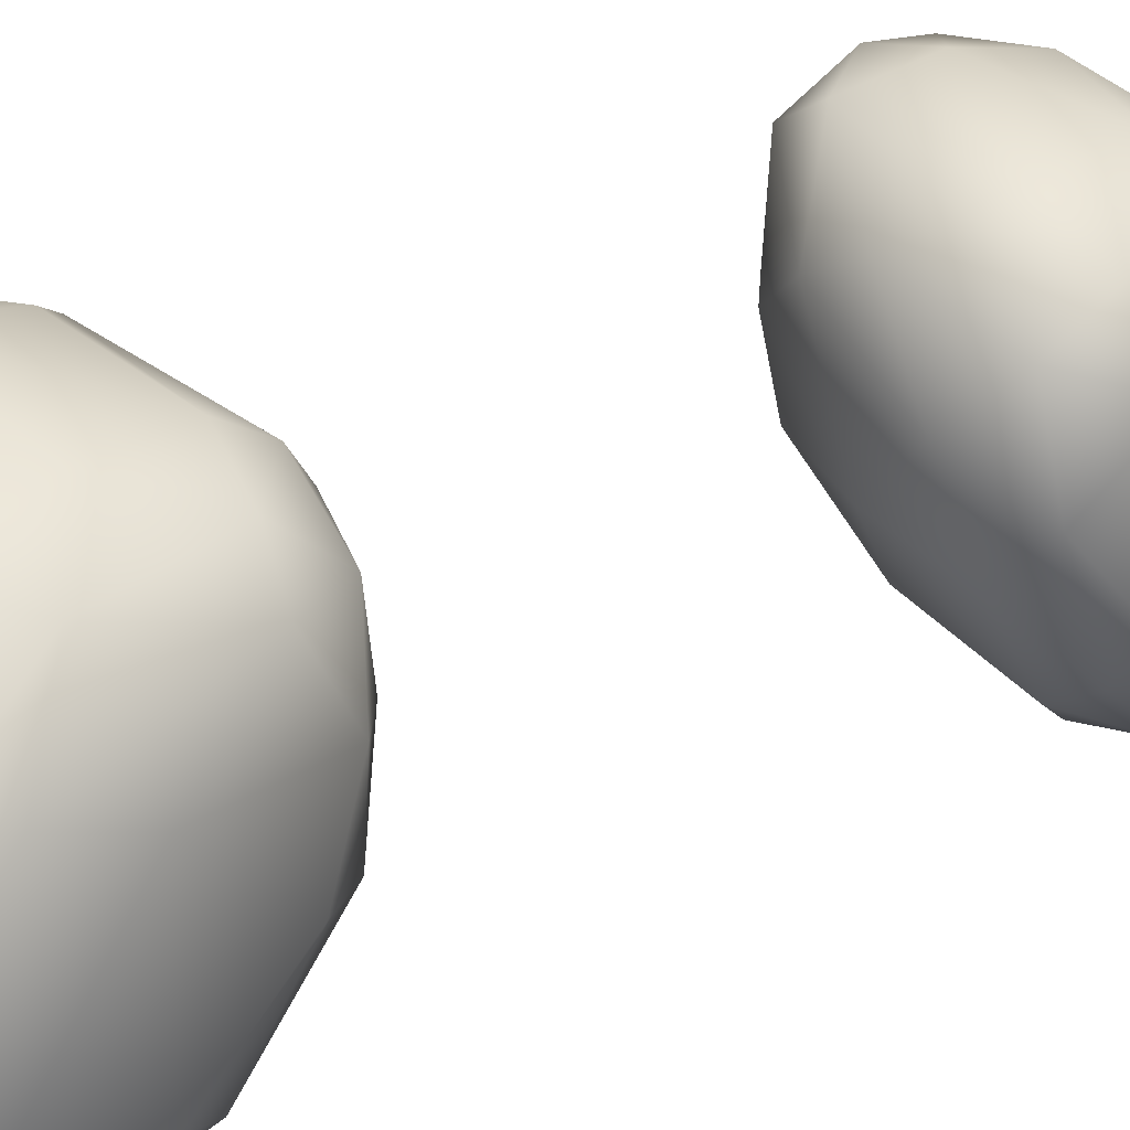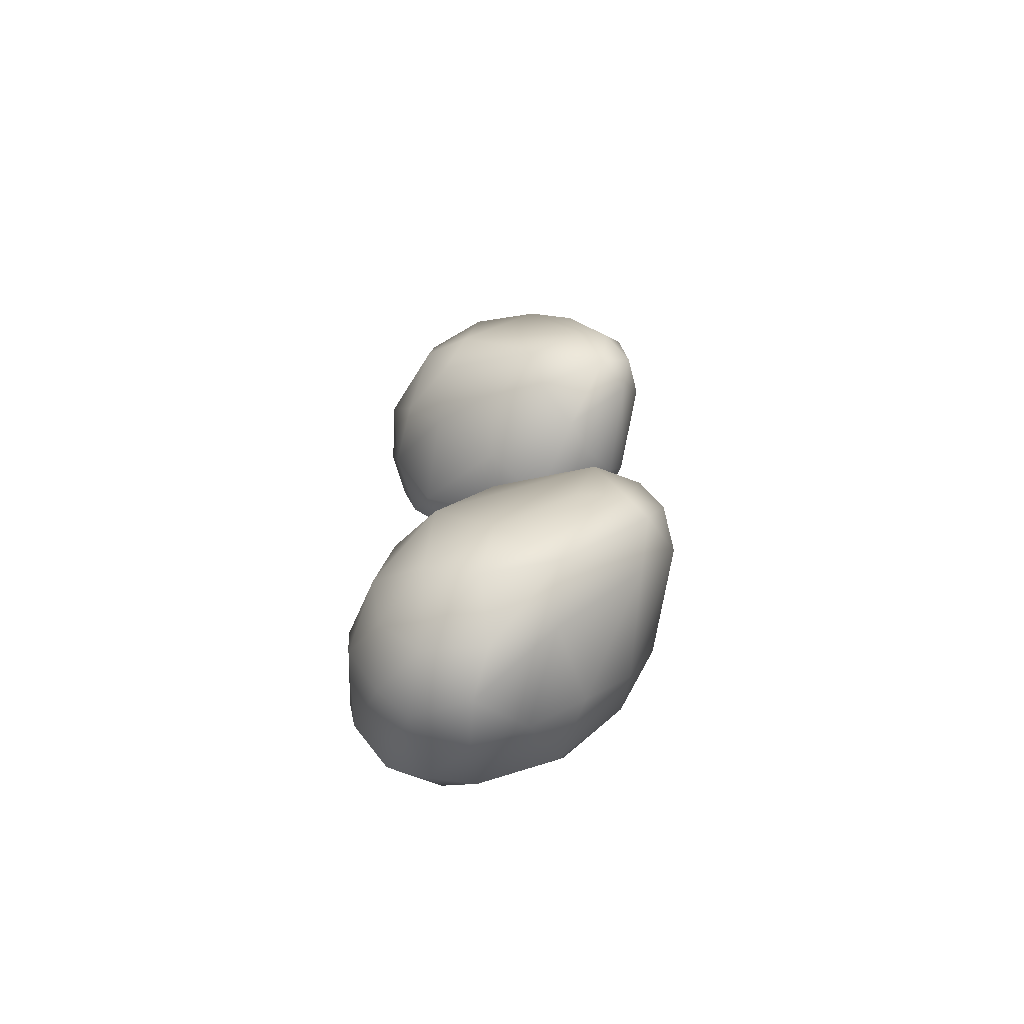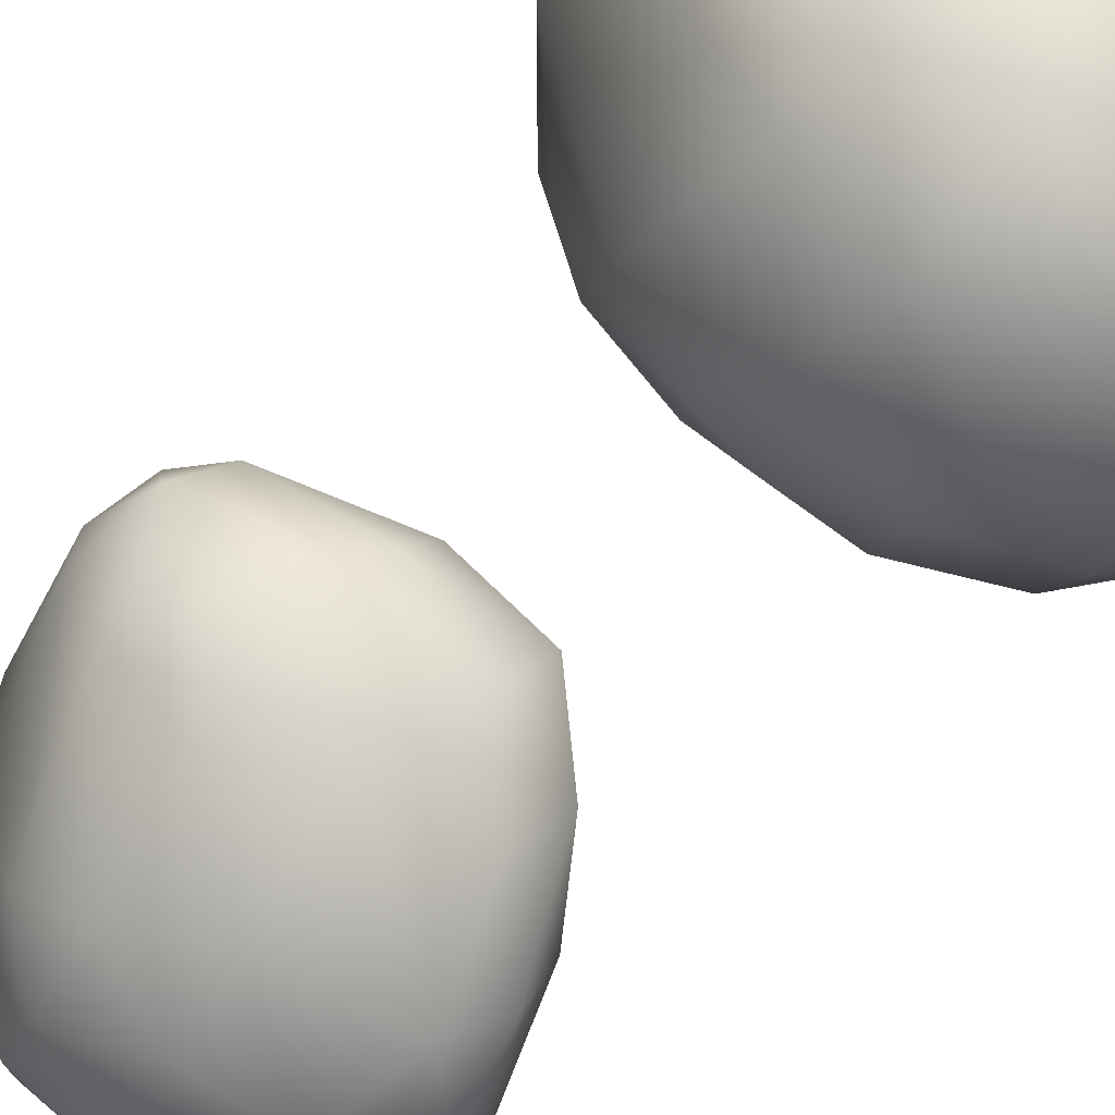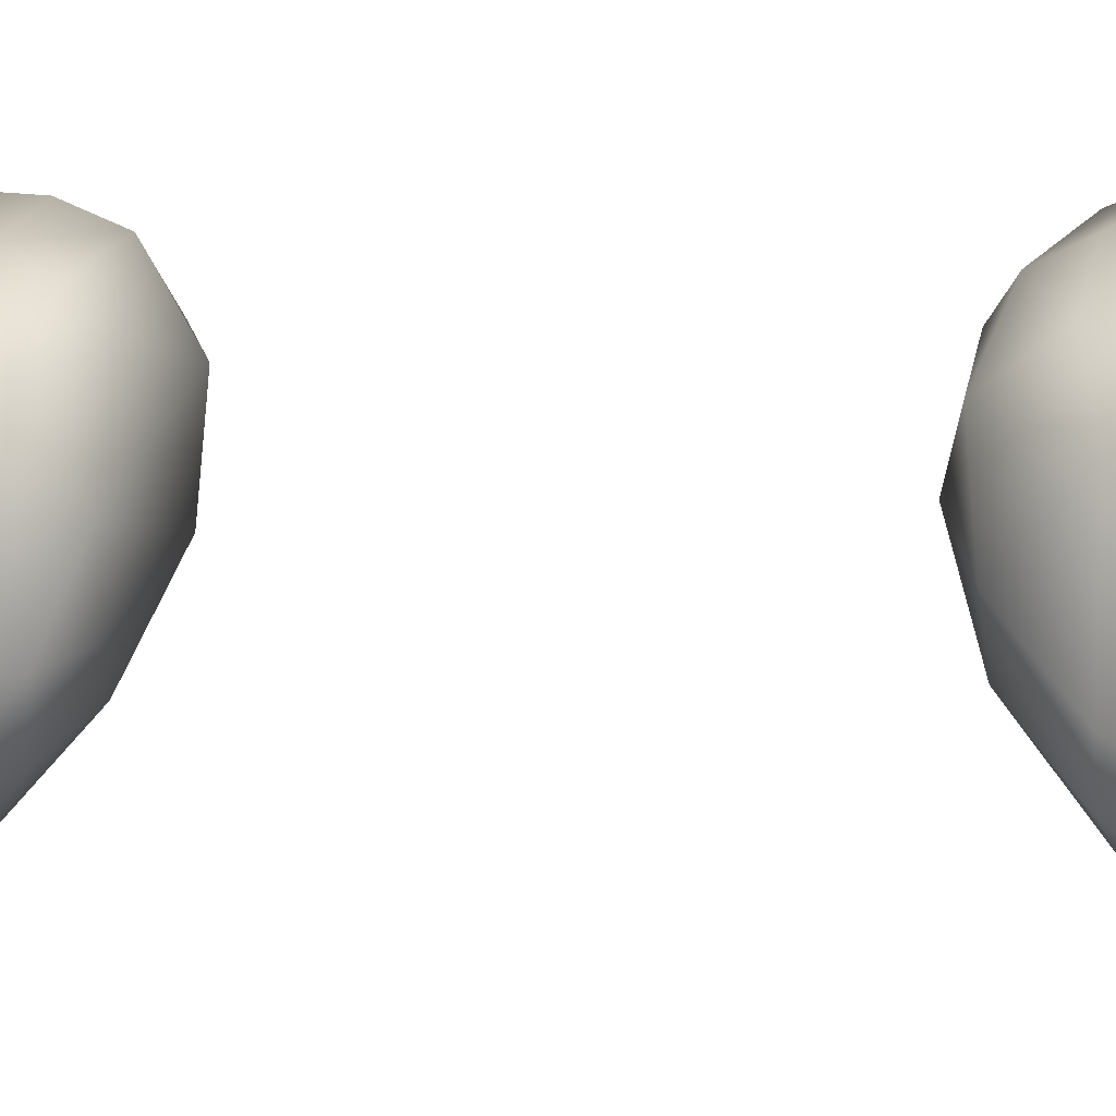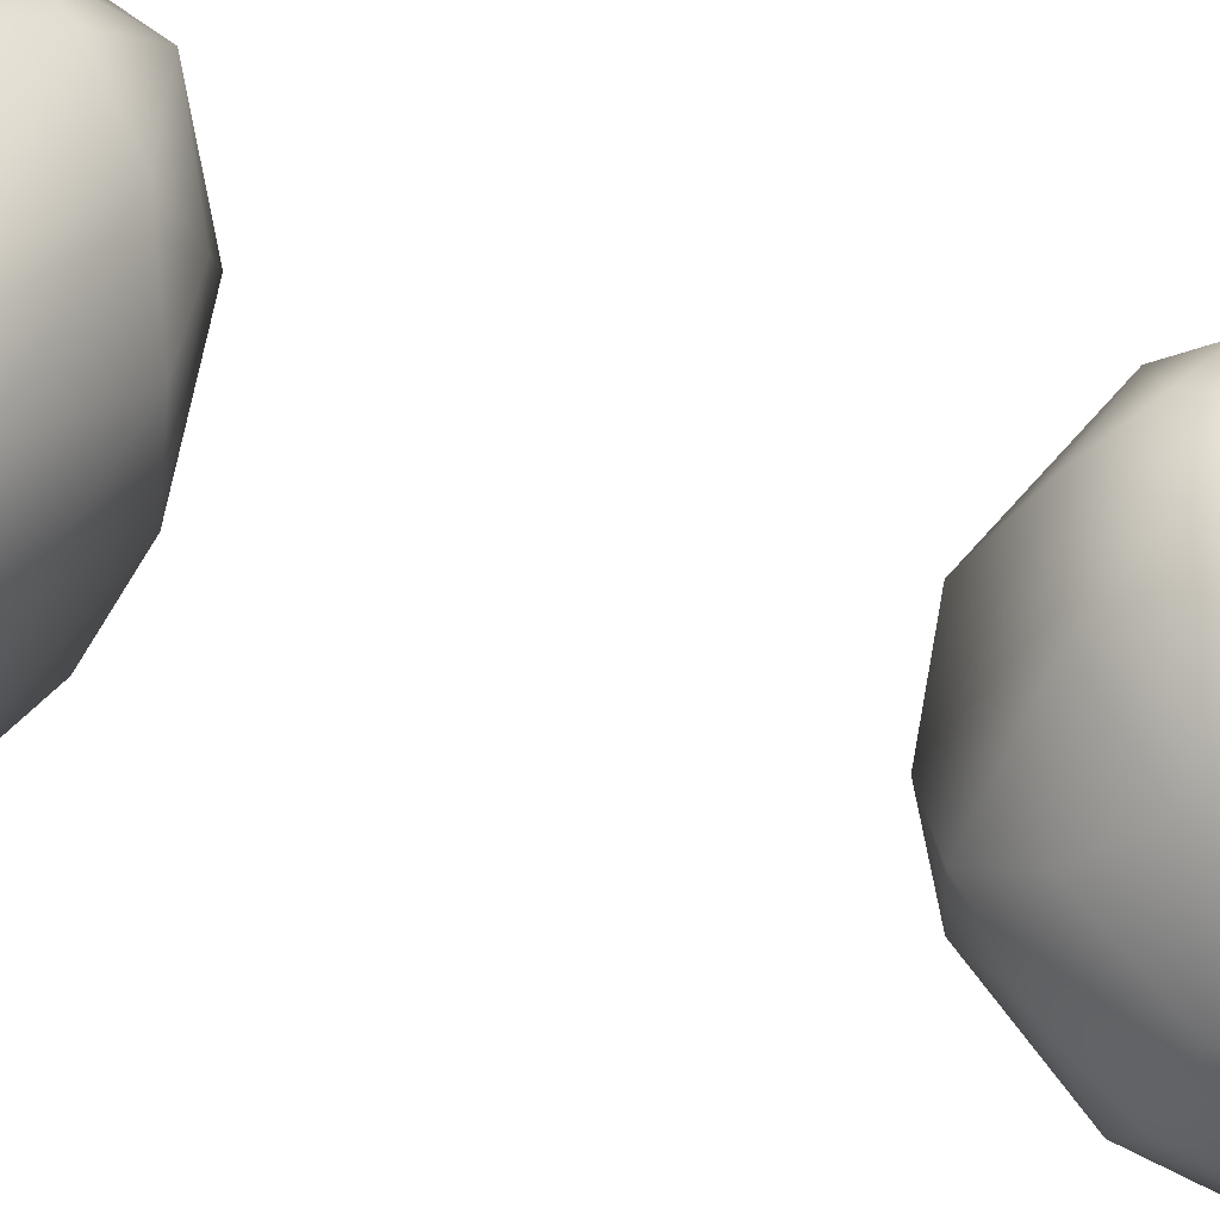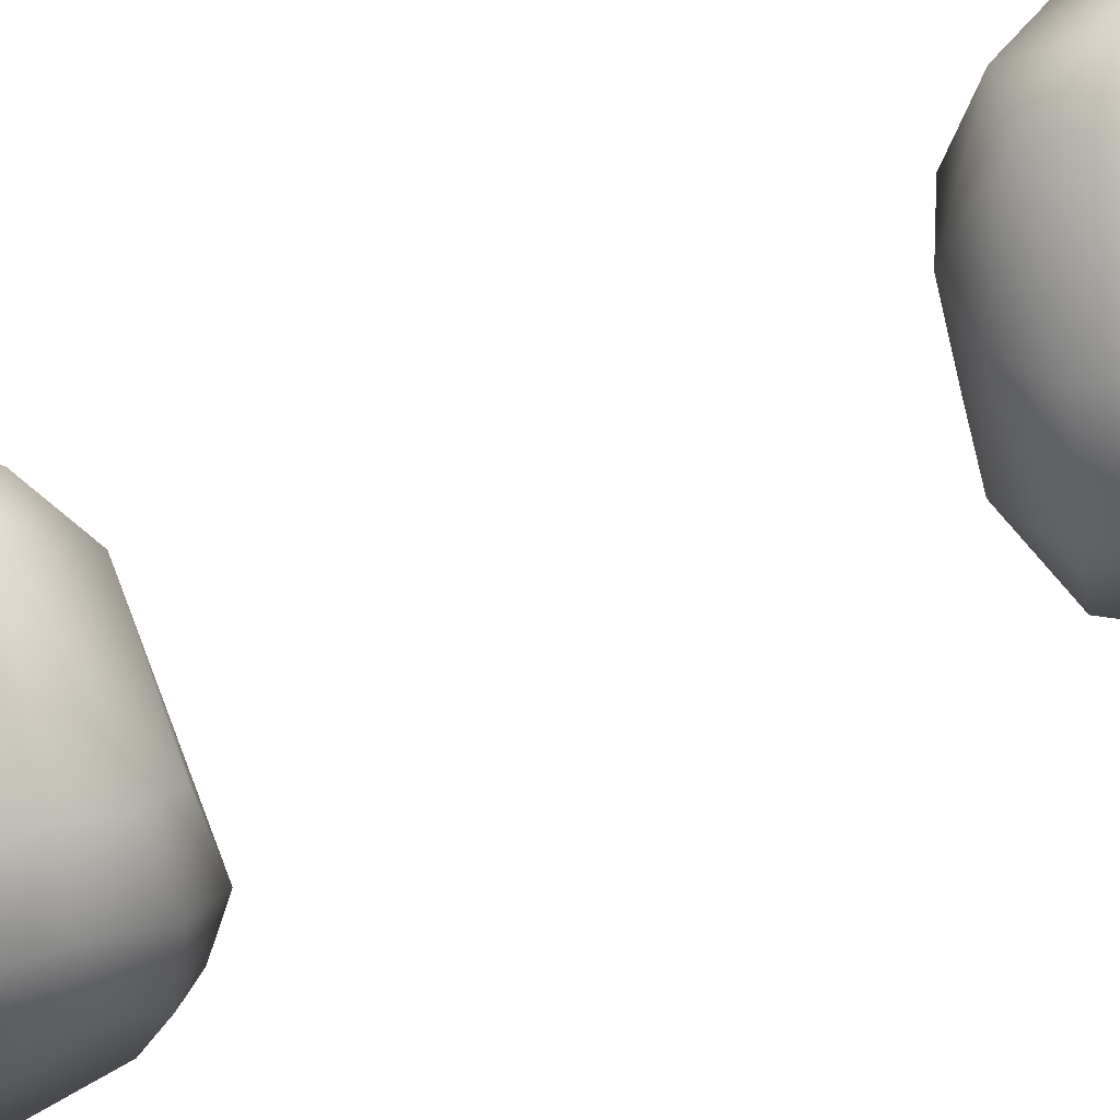
<metadata>
{"format":"obj","ext":"obj","renderer":"f3d","projection":"perspective","resolution":1024,"background":"white","views":[{"elev":20.6,"azim":-134.3,"up":"+Y"},{"elev":-69.8,"azim":98.4,"up":"+Z"},{"elev":-28.6,"azim":154.7,"up":"+Y"},{"elev":1.2,"azim":-74.8,"up":"+Y"},{"elev":-32.2,"azim":63.7,"up":"+Y"},{"elev":77.0,"azim":-112.2,"up":"+Y"}]}
</metadata>
<code>
v 9628 3763 5295 1
v 9629 3711 5304 1
v 9590 3745 5286 1
v 9556 3782 5299 1
v 9546 3736 5296 1
v 9592 3670 5323 1
v 9577 3694 5302 1
v 9500 3734 5325 1
v 9516 3695 5317 1
v 9675 3763 5325 1
v 9679 3720 5344 1
v 9629 3815 5310 1
v 9672 3825 5336 1
v 9560 3827 5325 1
v 9519 3665 5337 1
v 9639 3679 5341 1
v 9505 3799 5341 1
v 9684 3802 5345 1
v 9544 3641 5365 1
v 9607 3647 5368 1
v 9485 3702 5357 1
v 9693 3776 5372 1
v 9488 3801 5371 1
v 9552 3863 5372 1
v 9638 3883 5377 1
v 9547 3635 5399 1
v 9505 3653 5388 1
v 9485 3683 5422 1
v 9655 3674 5389 1
v 9508 3852 5404 1
v 9685 3880 5419 1
v 9668 3894 5409 1
v 9605 3644 5407 1
v 9689 3727 5436 1
v 9481 3788 5421 1
v 9693 3842 5419 1
v 9542 3885 5434 1
v 9631 3912 5428 1
v 9503 3672 5457 1
v 9662 3689 5440 1
v 9489 3837 5477 1
v 9535 3658 5454 1
v 9585 3668 5469 1
v 9632 3674 5450 1
v 9485 3737 5484 1
v 9691 3858 5484 1
v 9510 3865 5482 1
v 9656 3909 5461 1
v 9486 3791 5504 1
v 9687 3774 5483 1
v 9544 3887 5491 1
v 9670 3893 5489 1
v 9619 3907 5484 1
v 9536 3698 5506 1
v 9631 3723 5504 1
v 9666 3758 5505 1
v 9638 3894 5510 1
v 9506 3734 5519 1
v 9581 3722 5521 1
v 9674 3814 5520 1
v 9506 3838 5520 1
v 9669 3862 5520 1
v 9541 3873 5519 1
v 9535 3744 5534 1
v 9624 3782 5539 1
v 9520 3786 5538 1
v 9547 3851 5538 1
v 9633 3845 5541 1
v 9535 3733 5852 1
v 9547 3795 5833 1
v 9595 3754 5847 1
v 9619 3840 5840 1
v 9510 3829 5848 1
v 9584 3855 5841 1
v 9500 3766 5855 1
v 9654 3766 5870 1
v 9658 3815 5860 1
v 9669 3882 5878 1
v 9556 3873 5859 1
v 9637 3898 5874 1
v 9541 3676 5895 1
v 9507 3692 5892 1
v 9623 3701 5899 1
v 9489 3721 5894 1
v 9482 3811 5898 1
v 9686 3816 5890 1
v 9502 3854 5886 1
v 9548 3885 5888 1
v 9670 3714 5933 1
v 9692 3859 5918 1
v 9619 3913 5920 1
v 9657 3909 5913 1
v 9514 3655 5941 1
v 9572 3645 5947 1
v 9485 3678 5964 1
v 9628 3669 5945 1
v 9691 3739 5965 1
v 9502 3855 5959 1
v 9543 3887 5952 1
v 9681 3888 5935 1
v 9663 3902 5964 1
v 9518 3642 5988 1
v 9562 3636 5987 1
v 9617 3647 5990 1
v 9674 3695 5989 1
v 9484 3698 6013 1
v 9488 3802 6004 1
v 9687 3853 6005 1
v 9614 3903 5976 1
v 9510 3655 6021 1
v 9691 3812 6037 1
v 9551 3874 5998 1
v 9638 3882 6020 1
v 9557 3649 6031 1
v 9625 3658 6023 1
v 9668 3698 6036 1
v 9687 3751 6049 1
v 9508 3813 6030 1
v 9668 3857 6036 1
v 9607 3673 6056 1
v 9506 3694 6050 1
v 9500 3752 6049 1
v 9546 3803 6067 1
v 9610 3850 6054 1
v 9549 3704 6076 1
v 9652 3705 6067 1
v 9665 3823 6070 1
v 9613 3716 6085 1
v 9564 3753 6088 1
v 9655 3750 6083 1
v 9639 3783 6090 1
v 9607 3807 6084 1
f 3 1 2
f 1 10 2
f 2 10 11
f 10 22 11
f 11 22 34
f 22 46 34
f 34 46 50
f 46 60 50
f 50 60 56
f 60 65 56
f 56 65 55
f 65 59 55
f 55 59 43
f 59 54 43
f 43 54 42
f 54 39 42
f 42 39 26
f 39 27 26
f 26 27 19
f 27 15 19
f 19 15 6
f 15 7 6
f 6 7 2
f 7 3 2
f 5 4 3
f 4 12 3
f 3 12 1
f 12 13 1
f 1 13 10
f 13 18 10
f 10 18 22
f 18 31 22
f 22 31 36
f 31 46 36
f 36 46 22
f 9 8 5
f 8 4 5
f 3 7 5
f 7 9 5
f 12 4 14
f 4 17 14
f 14 17 24
f 17 30 24
f 24 30 37
f 30 47 37
f 37 47 51
f 47 63 51
f 51 63 57
f 63 67 57
f 57 67 68
f 67 66 68
f 68 66 65
f 66 64 65
f 65 64 59
f 64 54 59
f 7 15 9
f 15 21 9
f 9 21 8
f 21 23 8
f 8 23 17
f 23 30 17
f 6 2 16
f 2 11 16
f 16 11 29
f 11 34 29
f 29 34 40
f 34 56 40
f 40 56 55
f 8 17 4
f 19 6 20
f 6 16 20
f 20 16 29
f 14 24 25
f 24 38 25
f 25 38 32
f 38 48 32
f 32 48 31
f 48 52 31
f 31 52 46
f 52 62 46
f 46 62 60
f 62 68 60
f 60 68 65
f 14 25 12
f 25 13 12
f 19 20 26
f 20 33 26
f 26 33 43
f 33 44 43
f 43 44 55
f 44 40 55
f 28 21 27
f 21 15 27
f 18 13 31
f 13 32 31
f 25 32 13
f 20 29 33
f 29 40 33
f 33 40 44
f 21 28 35
f 28 45 35
f 35 45 49
f 45 58 49
f 49 58 66
f 58 64 66
f 21 35 23
f 35 41 23
f 23 41 30
f 41 47 30
f 27 39 28
f 39 45 28
f 24 37 38
f 37 51 38
f 38 51 53
f 51 57 53
f 53 57 48
f 57 52 48
f 43 42 26
f 35 49 41
f 49 61 41
f 41 61 47
f 61 63 47
f 38 53 48
f 50 56 34
f 39 54 58
f 54 64 58
f 39 58 45
f 52 57 62
f 57 68 62
f 49 66 61
f 66 67 61
f 61 67 63
f 71 69 70
f 69 75 70
f 70 75 73
f 75 85 73
f 73 85 87
f 85 98 87
f 87 98 99
f 98 112 99
f 99 112 109
f 112 113 109
f 109 113 101
f 113 119 101
f 101 119 108
f 119 111 108
f 108 111 90
f 111 97 90
f 90 97 86
f 97 89 86
f 86 89 76
f 89 83 76
f 76 83 71
f 83 81 71
f 71 81 69
f 81 82 69
f 69 82 75
f 82 84 75
f 75 84 85
f 84 95 85
f 85 95 106
f 95 110 106
f 106 110 121
f 110 125 121
f 121 125 129
f 125 128 129
f 129 128 131
f 128 130 131
f 131 130 127
f 130 117 127
f 127 117 111
f 117 97 111
f 71 70 72
f 70 74 72
f 72 74 80
f 74 79 80
f 80 79 88
f 79 87 88
f 88 87 99
f 70 73 74
f 73 79 74
f 76 71 77
f 71 72 77
f 77 72 78
f 72 80 78
f 78 80 92
f 80 91 92
f 92 91 101
f 91 109 101
f 76 77 86
f 77 78 86
f 86 78 90
f 78 100 90
f 90 100 108
f 100 101 108
f 87 79 73
f 80 88 91
f 88 99 91
f 91 99 109
f 94 93 81
f 93 82 81
f 82 93 95
f 93 102 95
f 95 102 110
f 102 114 110
f 110 114 125
f 114 120 125
f 125 120 128
f 120 126 128
f 128 126 130
f 126 117 130
f 81 83 94
f 83 96 94
f 94 96 104
f 96 105 104
f 104 105 115
f 105 116 115
f 115 116 126
f 116 117 126
f 95 84 82
f 83 89 96
f 89 105 96
f 78 92 100
f 92 101 100
f 103 102 94
f 102 93 94
f 94 104 103
f 104 114 103
f 103 114 102
f 89 97 105
f 97 117 105
f 105 117 116
f 98 85 107
f 85 106 107
f 107 106 122
f 106 121 122
f 122 121 129
f 104 115 114
f 115 120 114
f 107 118 98
f 118 112 98
f 107 122 118
f 122 123 118
f 118 123 112
f 123 124 112
f 112 124 113
f 124 127 113
f 113 127 119
f 127 111 119
f 115 126 120
f 122 129 123
f 129 132 123
f 123 132 124
f 132 127 124
f 127 132 131
f 132 129 131

</code>
